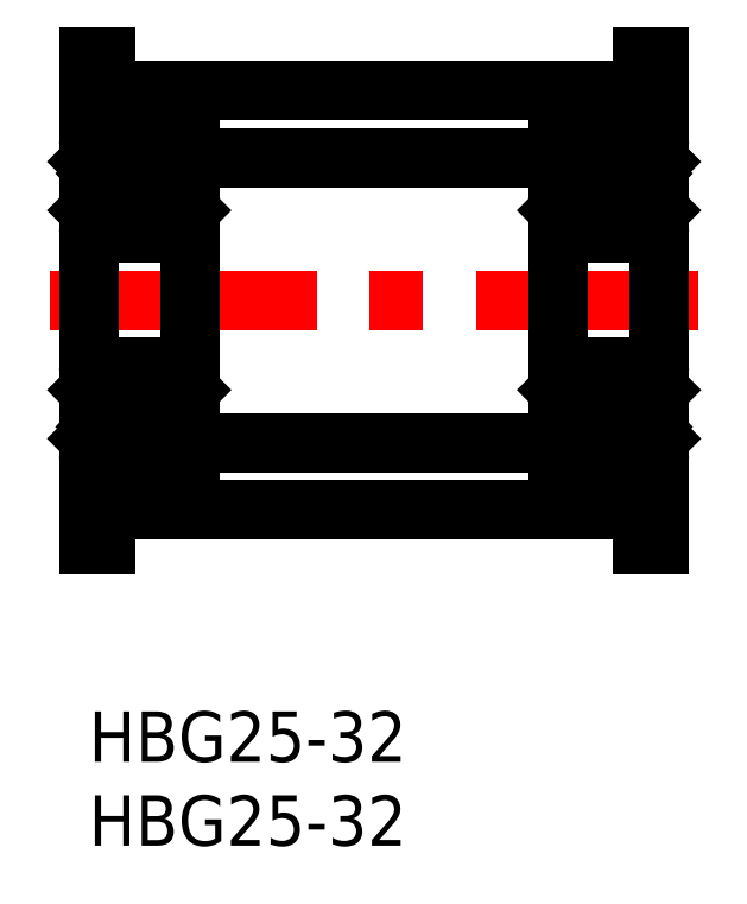
<metadata>
{"format":"dxf","ext":"dxf","renderer":"ezdxf+matplotlib","layout":"modelspace","background":"white","min_lineweight":24,"dpi":150}
</metadata>
<code>
0
SECTION
2
ENTITIES
0
INSERT
8
MSM_CONTINUOUS
2
*U2
10
0
20
0
30
0
0
INSERT
8
MSM_CONTINUOUS
2
*U3
10
0
20
0
30
0
0
LINE
8
MSM_CONTINUOUS
10
1
20
12
30
0
11
33
21
12
31
0
0
LINE
8
MSM_CONTINUOUS
10
0
20
10
30
0
11
1
21
10
31
0
0
LINE
8
MSM_CONTINUOUS
10
1
20
10
30
0
11
1
21
12
31
0
0
LINE
8
MSM_CONTINUOUS
10
33
20
10
30
0
11
34
21
10
31
0
0
LINE
8
MSM_CONTINUOUS
10
33
20
12
30
0
11
33
21
10
31
0
0
LINE
8
MSM_CENTER
10
-2.3
20
24.5
30
0
11
36.3
21
24.5
31
0
0
LINE
8
MSM_CONTINUOUS
10
1
20
37
30
0
11
33
21
37
31
0
0
LINE
8
MSM_CONTINUOUS
10
1
20
39
30
0
11
1
21
37
31
0
0
LINE
8
MSM_CONTINUOUS
10
0
20
39
30
0
11
1
21
39
31
0
0
LINE
8
MSM_CONTINUOUS
10
33
20
37
30
0
11
33
21
39
31
0
0
LINE
8
MSM_CONTINUOUS
10
33
20
39
30
0
11
34
21
39
31
0
0
LINE
8
MSM_CONTINUOUS
10
6
20
15
30
0
11
6
21
34
31
0
0
LINE
8
MSM_CONTINUOUS
10
2e-16
20
15
30
0
11
6
21
15
31
0
0
ARC
8
MSM_CONTINUOUS
10
0.3
20
15.3
30
0
40
0.3
50
180
51
270
0
ARC
8
MSM_CONTINUOUS
10
5.7
20
15.3
30
0
40
0.3
50
270
51
0
0
LINE
8
MSM_CONTINUOUS
10
5.7
20
20.5
30
0
11
0.3
21
20.5
31
0
0
ARC
8
MSM_CONTINUOUS
10
0.3
20
20.2
30
0
40
0.3
50
90
51
180
0
ARC
8
MSM_CONTINUOUS
10
5.7
20
20.2
30
0
40
0.3
50
0
51
90
0
LINE
8
MSM_CONTINUOUS
10
5.7
20
28.5
30
0
11
0.3
21
28.5
31
0
0
ARC
8
MSM_CONTINUOUS
10
0.3
20
28.8
30
0
40
0.3
50
180
51
270
0
ARC
8
MSM_CONTINUOUS
10
5.7
20
28.8
30
0
40
0.3
50
270
51
0
0
LINE
8
MSM_CONTINUOUS
10
0
20
34
30
0
11
6
21
34
31
0
0
ARC
8
MSM_CONTINUOUS
10
0.3
20
33.7
30
0
40
0.3
50
90
51
180
0
ARC
8
MSM_CONTINUOUS
10
5.7
20
33.7
30
0
40
0.3
50
0
51
90
0
LINE
8
MSM_CONTINUOUS
10
28
20
15
30
0
11
34
21
15
31
0
0
ARC
8
MSM_CONTINUOUS
10
28.3
20
15.3
30
0
40
0.3
50
180
51
270
0
ARC
8
MSM_CONTINUOUS
10
33.7
20
15.3
30
0
40
0.3
50
270
51
0
0
LINE
8
MSM_CONTINUOUS
10
33.7
20
20.5
30
0
11
28.3
21
20.5
31
0
0
ARC
8
MSM_CONTINUOUS
10
28.3
20
20.2
30
0
40
0.3
50
90
51
180
0
ARC
8
MSM_CONTINUOUS
10
33.7
20
20.2
30
0
40
0.3
50
0
51
90
0
LINE
8
MSM_CONTINUOUS
10
33.7
20
28.5
30
0
11
28.3
21
28.5
31
0
0
ARC
8
MSM_CONTINUOUS
10
28.3
20
28.8
30
0
40
0.3
50
180
51
270
0
ARC
8
MSM_CONTINUOUS
10
33.7
20
28.8
30
0
40
0.3
50
270
51
0
0
LINE
8
MSM_CONTINUOUS
10
28
20
34
30
0
11
34
21
34
31
0
0
ARC
8
MSM_CONTINUOUS
10
28.3
20
33.7
30
0
40
0.3
50
90
51
180
0
ARC
8
MSM_CONTINUOUS
10
33.7
20
33.7
30
0
40
0.3
50
0
51
90
0
LINE
8
MSM_CONTINUOUS
10
6
20
33
30
0
11
28
21
33
31
0
0
LINE
8
MSM_CONTINUOUS
10
6
20
16
30
0
11
28
21
16
31
0
0
LINE
8
MSM_CONTINUOUS
10
0
20
39
30
0
11
0
21
10
31
0
0
LINE
8
MSM_CONTINUOUS
10
28
20
34
30
0
11
28
21
15
31
0
0
LINE
8
MSM_CONTINUOUS
10
34
20
10
30
0
11
34
21
39
31
0
0
CIRCLE
8
MSM_CONTINUOUS
10
31
20
31.25
30
0
40
1.4
0
LINE
8
MSM_CONTINUOUS
10
28.1
20
32.65
30
0
11
28
21
32.75
31
0
0
LINE
8
MSM_CONTINUOUS
10
28.8
20
30.25
30
0
11
30.02
21
30.25
31
0
0
LINE
8
MSM_CONTINUOUS
10
28.8
20
32.25
30
0
11
30.02
21
32.25
31
0
0
LINE
8
MSM_CONTINUOUS
10
28.8
20
32.21
30
0
11
28.8
21
32.65
31
0
0
LINE
8
MSM_CONTINUOUS
10
28.7
20
32.65
30
0
11
28.7
21
32.25
31
0
0
LINE
8
MSM_CONTINUOUS
10
28.6
20
32.01
30
0
11
28.6
21
30.15
31
0
0
ARC
8
MSM_CONTINUOUS
10
28.6
20
32.65
30
0
40
0.1
50
0
51
180
0
ARC
8
MSM_CONTINUOUS
10
28.6
20
32.65
30
0
40
0.2
50
0
51
180
0
LINE
8
MSM_CONTINUOUS
10
28.5
20
32.65
30
0
11
28.5
21
32.45
31
0
0
LINE
8
MSM_CONTINUOUS
10
28.4
20
32.65
30
0
11
28.4
21
32.45
31
0
0
LINE
8
MSM_CONTINUOUS
10
28.7
20
32.25
30
0
11
28.5
21
32.05
31
0
0
LINE
8
MSM_CONTINUOUS
10
28.8
20
32.21
30
0
11
28.6
21
32.01
31
0
0
LINE
8
MSM_CONTINUOUS
10
28.5
20
32.05
30
0
11
28.5
21
30.15
31
0
0
LINE
8
MSM_CONTINUOUS
10
28.6
20
30.05
30
0
11
28.8
21
30.05
31
0
0
ARC
8
MSM_CONTINUOUS
10
28.6
20
30.15
30
0
40
0.1
50
180
51
270
0
LINE
8
MSM_CONTINUOUS
10
28.8
20
30.15
30
0
11
28.6
21
30.15
31
0
0
LINE
8
MSM_CONTINUOUS
10
28.5
20
32.45
30
0
11
28.4
21
32.45
31
0
0
LINE
8
MSM_CONTINUOUS
10
28.8
20
29.95
30
0
11
28.8
21
30.25
31
0
0
LINE
8
MSM_CONTINUOUS
10
28.1
20
32.65
30
0
11
28.4
21
32.65
31
0
0
LINE
8
MSM_CONTINUOUS
10
28.1
20
29.95
30
0
11
28.8
21
29.95
31
0
0
LINE
8
MSM_CONTINUOUS
10
28
20
29.85
30
0
11
28.1
21
29.95
31
0
0
LINE
8
MSM_CONTINUOUS
10
33.9
20
32.65
30
0
11
34
21
32.75
31
0
0
LINE
8
MSM_CONTINUOUS
10
33.2
20
30.25
30
0
11
31.98
21
30.25
31
0
0
LINE
8
MSM_CONTINUOUS
10
33.2
20
32.25
30
0
11
31.98
21
32.25
31
0
0
LINE
8
MSM_CONTINUOUS
10
33.2
20
32.21
30
0
11
33.2
21
32.65
31
0
0
LINE
8
MSM_CONTINUOUS
10
33.3
20
32.65
30
0
11
33.3
21
32.25
31
0
0
LINE
8
MSM_CONTINUOUS
10
33.4
20
32.01
30
0
11
33.4
21
30.15
31
0
0
ARC
8
MSM_CONTINUOUS
10
33.4
20
32.65
30
0
40
0.1
50
0
51
180
0
ARC
8
MSM_CONTINUOUS
10
33.4
20
32.65
30
0
40
0.2
50
0
51
180
0
LINE
8
MSM_CONTINUOUS
10
33.5
20
32.65
30
0
11
33.5
21
32.45
31
0
0
LINE
8
MSM_CONTINUOUS
10
33.6
20
32.65
30
0
11
33.6
21
32.45
31
0
0
LINE
8
MSM_CONTINUOUS
10
33.3
20
32.25
30
0
11
33.5
21
32.05
31
0
0
LINE
8
MSM_CONTINUOUS
10
33.2
20
32.21
30
0
11
33.4
21
32.01
31
0
0
LINE
8
MSM_CONTINUOUS
10
33.5
20
32.05
30
0
11
33.5
21
30.15
31
0
0
LINE
8
MSM_CONTINUOUS
10
33.4
20
30.05
30
0
11
33.2
21
30.05
31
0
0
ARC
8
MSM_CONTINUOUS
10
33.4
20
30.15
30
0
40
0.1
50
270
51
4.071e-12
0
LINE
8
MSM_CONTINUOUS
10
33.2
20
30.15
30
0
11
33.4
21
30.15
31
0
0
LINE
8
MSM_CONTINUOUS
10
33.5
20
32.45
30
0
11
33.6
21
32.45
31
0
0
LINE
8
MSM_CONTINUOUS
10
33.2
20
29.95
30
0
11
33.2
21
30.25
31
0
0
LINE
8
MSM_CONTINUOUS
10
33.9
20
32.65
30
0
11
33.6
21
32.65
31
0
0
LINE
8
MSM_CONTINUOUS
10
33.9
20
29.95
30
0
11
33.2
21
29.95
31
0
0
LINE
8
MSM_CONTINUOUS
10
34
20
29.85
30
0
11
33.9
21
29.95
31
0
0
CIRCLE
8
MSM_CONTINUOUS
10
31
20
17.75
30
0
40
1.4
0
LINE
8
MSM_CONTINUOUS
10
28.1
20
16.35
30
0
11
28
21
16.25
31
0
0
LINE
8
MSM_CONTINUOUS
10
28.8
20
18.75
30
0
11
30.02
21
18.75
31
0
0
LINE
8
MSM_CONTINUOUS
10
28.8
20
16.75
30
0
11
30.02
21
16.75
31
0
0
LINE
8
MSM_CONTINUOUS
10
28.8
20
16.79
30
0
11
28.8
21
16.35
31
0
0
LINE
8
MSM_CONTINUOUS
10
28.7
20
16.35
30
0
11
28.7
21
16.75
31
0
0
LINE
8
MSM_CONTINUOUS
10
28.6
20
16.99
30
0
11
28.6
21
18.85
31
0
0
ARC
8
MSM_CONTINUOUS
10
28.6
20
16.35
30
0
40
0.1
50
180
51
0
0
ARC
8
MSM_CONTINUOUS
10
28.6
20
16.35
30
0
40
0.2
50
180
51
0
0
LINE
8
MSM_CONTINUOUS
10
28.5
20
16.35
30
0
11
28.5
21
16.55
31
0
0
LINE
8
MSM_CONTINUOUS
10
28.4
20
16.35
30
0
11
28.4
21
16.55
31
0
0
LINE
8
MSM_CONTINUOUS
10
28.7
20
16.75
30
0
11
28.5
21
16.95
31
0
0
LINE
8
MSM_CONTINUOUS
10
28.8
20
16.79
30
0
11
28.6
21
16.99
31
0
0
LINE
8
MSM_CONTINUOUS
10
28.5
20
16.95
30
0
11
28.5
21
18.85
31
0
0
LINE
8
MSM_CONTINUOUS
10
28.6
20
18.95
30
0
11
28.8
21
18.95
31
0
0
ARC
8
MSM_CONTINUOUS
10
28.6
20
18.85
30
0
40
0.1
50
90
51
180
0
LINE
8
MSM_CONTINUOUS
10
28.8
20
18.85
30
0
11
28.6
21
18.85
31
0
0
LINE
8
MSM_CONTINUOUS
10
28.5
20
16.55
30
0
11
28.4
21
16.55
31
0
0
LINE
8
MSM_CONTINUOUS
10
28.8
20
19.05
30
0
11
28.8
21
18.75
31
0
0
LINE
8
MSM_CONTINUOUS
10
28.1
20
16.35
30
0
11
28.4
21
16.35
31
0
0
LINE
8
MSM_CONTINUOUS
10
28.1
20
19.05
30
0
11
28.8
21
19.05
31
0
0
LINE
8
MSM_CONTINUOUS
10
28
20
19.15
30
0
11
28.1
21
19.05
31
0
0
LINE
8
MSM_CONTINUOUS
10
33.9
20
16.35
30
0
11
34
21
16.25
31
0
0
LINE
8
MSM_CONTINUOUS
10
33.2
20
18.75
30
0
11
31.98
21
18.75
31
0
0
LINE
8
MSM_CONTINUOUS
10
33.2
20
16.75
30
0
11
31.98
21
16.75
31
0
0
LINE
8
MSM_CONTINUOUS
10
33.2
20
16.79
30
0
11
33.2
21
16.35
31
0
0
LINE
8
MSM_CONTINUOUS
10
33.3
20
16.35
30
0
11
33.3
21
16.75
31
0
0
LINE
8
MSM_CONTINUOUS
10
33.4
20
16.99
30
0
11
33.4
21
18.85
31
0
0
ARC
8
MSM_CONTINUOUS
10
33.4
20
16.35
30
0
40
0.1
50
180
51
0
0
ARC
8
MSM_CONTINUOUS
10
33.4
20
16.35
30
0
40
0.2
50
180
51
0
0
LINE
8
MSM_CONTINUOUS
10
33.5
20
16.35
30
0
11
33.5
21
16.55
31
0
0
LINE
8
MSM_CONTINUOUS
10
33.6
20
16.35
30
0
11
33.6
21
16.55
31
0
0
LINE
8
MSM_CONTINUOUS
10
33.3
20
16.75
30
0
11
33.5
21
16.95
31
0
0
LINE
8
MSM_CONTINUOUS
10
33.2
20
16.79
30
0
11
33.4
21
16.99
31
0
0
LINE
8
MSM_CONTINUOUS
10
33.5
20
16.95
30
0
11
33.5
21
18.85
31
0
0
LINE
8
MSM_CONTINUOUS
10
33.4
20
18.95
30
0
11
33.2
21
18.95
31
0
0
ARC
8
MSM_CONTINUOUS
10
33.4
20
18.85
30
0
40
0.1
50
360
51
90
0
LINE
8
MSM_CONTINUOUS
10
33.2
20
18.85
30
0
11
33.4
21
18.85
31
0
0
LINE
8
MSM_CONTINUOUS
10
33.5
20
16.55
30
0
11
33.6
21
16.55
31
0
0
LINE
8
MSM_CONTINUOUS
10
33.2
20
19.05
30
0
11
33.2
21
18.75
31
0
0
LINE
8
MSM_CONTINUOUS
10
33.9
20
16.35
30
0
11
33.6
21
16.35
31
0
0
LINE
8
MSM_CONTINUOUS
10
33.9
20
19.05
30
0
11
33.2
21
19.05
31
0
0
LINE
8
MSM_CONTINUOUS
10
34
20
19.15
30
0
11
33.9
21
19.05
31
0
0
CIRCLE
8
MSM_CONTINUOUS
10
3
20
31.25
30
0
40
1.4
0
LINE
8
MSM_CONTINUOUS
10
0.1
20
32.65
30
0
11
7.28e-14
21
32.75
31
0
0
LINE
8
MSM_CONTINUOUS
10
0.8
20
30.25
30
0
11
2.02
21
30.25
31
0
0
LINE
8
MSM_CONTINUOUS
10
0.8
20
32.25
30
0
11
2.02
21
32.25
31
0
0
LINE
8
MSM_CONTINUOUS
10
0.8
20
32.21
30
0
11
0.8
21
32.65
31
0
0
LINE
8
MSM_CONTINUOUS
10
0.7
20
32.65
30
0
11
0.7
21
32.25
31
0
0
LINE
8
MSM_CONTINUOUS
10
0.6
20
32.01
30
0
11
0.6
21
30.15
31
0
0
ARC
8
MSM_CONTINUOUS
10
0.6
20
32.65
30
0
40
0.1
50
0
51
180
0
ARC
8
MSM_CONTINUOUS
10
0.6
20
32.65
30
0
40
0.2
50
0
51
180
0
LINE
8
MSM_CONTINUOUS
10
0.5
20
32.65
30
0
11
0.5
21
32.45
31
0
0
LINE
8
MSM_CONTINUOUS
10
0.4
20
32.65
30
0
11
0.4
21
32.45
31
0
0
LINE
8
MSM_CONTINUOUS
10
0.7
20
32.25
30
0
11
0.5
21
32.05
31
0
0
LINE
8
MSM_CONTINUOUS
10
0.8
20
32.21
30
0
11
0.6
21
32.01
31
0
0
LINE
8
MSM_CONTINUOUS
10
0.5
20
32.05
30
0
11
0.5
21
30.15
31
0
0
LINE
8
MSM_CONTINUOUS
10
0.6
20
30.05
30
0
11
0.8
21
30.05
31
0
0
ARC
8
MSM_CONTINUOUS
10
0.6
20
30.15
30
0
40
0.1
50
180
51
270
0
LINE
8
MSM_CONTINUOUS
10
0.8
20
30.15
30
0
11
0.6
21
30.15
31
0
0
LINE
8
MSM_CONTINUOUS
10
0.5
20
32.45
30
0
11
0.4
21
32.45
31
0
0
LINE
8
MSM_CONTINUOUS
10
0.8
20
29.95
30
0
11
0.8
21
30.25
31
0
0
LINE
8
MSM_CONTINUOUS
10
0.1
20
32.65
30
0
11
0.4
21
32.65
31
0
0
LINE
8
MSM_CONTINUOUS
10
0.1
20
29.95
30
0
11
0.8
21
29.95
31
0
0
LINE
8
MSM_CONTINUOUS
10
5.51e-14
20
29.85
30
0
11
0.1
21
29.95
31
0
0
LINE
8
MSM_CONTINUOUS
10
5.9
20
32.65
30
0
11
6
21
32.75
31
0
0
LINE
8
MSM_CONTINUOUS
10
5.2
20
30.25
30
0
11
3.98
21
30.25
31
0
0
LINE
8
MSM_CONTINUOUS
10
5.2
20
32.25
30
0
11
3.98
21
32.25
31
0
0
LINE
8
MSM_CONTINUOUS
10
5.2
20
32.21
30
0
11
5.2
21
32.65
31
0
0
LINE
8
MSM_CONTINUOUS
10
5.3
20
32.65
30
0
11
5.3
21
32.25
31
0
0
LINE
8
MSM_CONTINUOUS
10
5.4
20
32.01
30
0
11
5.4
21
30.15
31
0
0
ARC
8
MSM_CONTINUOUS
10
5.4
20
32.65
30
0
40
0.1
50
0
51
180
0
ARC
8
MSM_CONTINUOUS
10
5.4
20
32.65
30
0
40
0.2
50
0
51
180
0
LINE
8
MSM_CONTINUOUS
10
5.5
20
32.65
30
0
11
5.5
21
32.45
31
0
0
LINE
8
MSM_CONTINUOUS
10
5.6
20
32.65
30
0
11
5.6
21
32.45
31
0
0
LINE
8
MSM_CONTINUOUS
10
5.3
20
32.25
30
0
11
5.5
21
32.05
31
0
0
LINE
8
MSM_CONTINUOUS
10
5.2
20
32.21
30
0
11
5.4
21
32.01
31
0
0
LINE
8
MSM_CONTINUOUS
10
5.5
20
32.05
30
0
11
5.5
21
30.15
31
0
0
LINE
8
MSM_CONTINUOUS
10
5.4
20
30.05
30
0
11
5.2
21
30.05
31
0
0
ARC
8
MSM_CONTINUOUS
10
5.4
20
30.15
30
0
40
0.1
50
270
51
4.071e-12
0
LINE
8
MSM_CONTINUOUS
10
5.2
20
30.15
30
0
11
5.4
21
30.15
31
0
0
LINE
8
MSM_CONTINUOUS
10
5.5
20
32.45
30
0
11
5.6
21
32.45
31
0
0
LINE
8
MSM_CONTINUOUS
10
5.2
20
29.95
30
0
11
5.2
21
30.25
31
0
0
LINE
8
MSM_CONTINUOUS
10
5.9
20
32.65
30
0
11
5.6
21
32.65
31
0
0
LINE
8
MSM_CONTINUOUS
10
5.9
20
29.95
30
0
11
5.2
21
29.95
31
0
0
LINE
8
MSM_CONTINUOUS
10
6
20
29.85
30
0
11
5.9
21
29.95
31
0
0
CIRCLE
8
MSM_CONTINUOUS
10
3
20
17.75
30
0
40
1.4
0
LINE
8
MSM_CONTINUOUS
10
0.1
20
16.35
30
0
11
6.22e-14
21
16.25
31
0
0
LINE
8
MSM_CONTINUOUS
10
0.8
20
18.75
30
0
11
2.02
21
18.75
31
0
0
LINE
8
MSM_CONTINUOUS
10
0.8
20
16.75
30
0
11
2.02
21
16.75
31
0
0
LINE
8
MSM_CONTINUOUS
10
0.8
20
16.79
30
0
11
0.8
21
16.35
31
0
0
LINE
8
MSM_CONTINUOUS
10
0.7
20
16.35
30
0
11
0.7
21
16.75
31
0
0
LINE
8
MSM_CONTINUOUS
10
0.6
20
16.99
30
0
11
0.6
21
18.85
31
0
0
ARC
8
MSM_CONTINUOUS
10
0.6
20
16.35
30
0
40
0.1
50
180
51
0
0
ARC
8
MSM_CONTINUOUS
10
0.6
20
16.35
30
0
40
0.2
50
180
51
0
0
LINE
8
MSM_CONTINUOUS
10
0.5
20
16.35
30
0
11
0.5
21
16.55
31
0
0
LINE
8
MSM_CONTINUOUS
10
0.4
20
16.35
30
0
11
0.4
21
16.55
31
0
0
LINE
8
MSM_CONTINUOUS
10
0.7
20
16.75
30
0
11
0.5
21
16.95
31
0
0
LINE
8
MSM_CONTINUOUS
10
0.8
20
16.79
30
0
11
0.6
21
16.99
31
0
0
LINE
8
MSM_CONTINUOUS
10
0.5
20
16.95
30
0
11
0.5
21
18.85
31
0
0
LINE
8
MSM_CONTINUOUS
10
0.6
20
18.95
30
0
11
0.8
21
18.95
31
0
0
ARC
8
MSM_CONTINUOUS
10
0.6
20
18.85
30
0
40
0.1
50
90
51
180
0
LINE
8
MSM_CONTINUOUS
10
0.8
20
18.85
30
0
11
0.6
21
18.85
31
0
0
LINE
8
MSM_CONTINUOUS
10
0.5
20
16.55
30
0
11
0.4
21
16.55
31
0
0
LINE
8
MSM_CONTINUOUS
10
0.8
20
19.05
30
0
11
0.8
21
18.75
31
0
0
LINE
8
MSM_CONTINUOUS
10
0.1
20
16.35
30
0
11
0.4
21
16.35
31
0
0
LINE
8
MSM_CONTINUOUS
10
0.1
20
19.05
30
0
11
0.8
21
19.05
31
0
0
LINE
8
MSM_CONTINUOUS
10
5.15e-14
20
19.15
30
0
11
0.1
21
19.05
31
0
0
LINE
8
MSM_CONTINUOUS
10
5.9
20
16.35
30
0
11
6
21
16.25
31
0
0
LINE
8
MSM_CONTINUOUS
10
5.2
20
18.75
30
0
11
3.98
21
18.75
31
0
0
LINE
8
MSM_CONTINUOUS
10
5.2
20
16.75
30
0
11
3.98
21
16.75
31
0
0
LINE
8
MSM_CONTINUOUS
10
5.2
20
16.79
30
0
11
5.2
21
16.35
31
0
0
LINE
8
MSM_CONTINUOUS
10
5.3
20
16.35
30
0
11
5.3
21
16.75
31
0
0
LINE
8
MSM_CONTINUOUS
10
5.4
20
16.99
30
0
11
5.4
21
18.85
31
0
0
ARC
8
MSM_CONTINUOUS
10
5.4
20
16.35
30
0
40
0.1
50
180
51
0
0
ARC
8
MSM_CONTINUOUS
10
5.4
20
16.35
30
0
40
0.2
50
180
51
0
0
LINE
8
MSM_CONTINUOUS
10
5.5
20
16.35
30
0
11
5.5
21
16.55
31
0
0
LINE
8
MSM_CONTINUOUS
10
5.6
20
16.35
30
0
11
5.6
21
16.55
31
0
0
LINE
8
MSM_CONTINUOUS
10
5.3
20
16.75
30
0
11
5.5
21
16.95
31
0
0
LINE
8
MSM_CONTINUOUS
10
5.2
20
16.79
30
0
11
5.4
21
16.99
31
0
0
LINE
8
MSM_CONTINUOUS
10
5.5
20
16.95
30
0
11
5.5
21
18.85
31
0
0
LINE
8
MSM_CONTINUOUS
10
5.4
20
18.95
30
0
11
5.2
21
18.95
31
0
0
ARC
8
MSM_CONTINUOUS
10
5.4
20
18.85
30
0
40
0.1
50
360
51
90
0
LINE
8
MSM_CONTINUOUS
10
5.2
20
18.85
30
0
11
5.4
21
18.85
31
0
0
LINE
8
MSM_CONTINUOUS
10
5.5
20
16.55
30
0
11
5.6
21
16.55
31
0
0
LINE
8
MSM_CONTINUOUS
10
5.2
20
19.05
30
0
11
5.2
21
18.75
31
0
0
LINE
8
MSM_CONTINUOUS
10
5.9
20
16.35
30
0
11
5.6
21
16.35
31
0
0
LINE
8
MSM_CONTINUOUS
10
5.9
20
19.05
30
0
11
5.2
21
19.05
31
0
0
LINE
8
MSM_CONTINUOUS
10
6
20
19.15
30
0
11
5.9
21
19.05
31
0
0
ENDSEC
0
EOF

</code>
